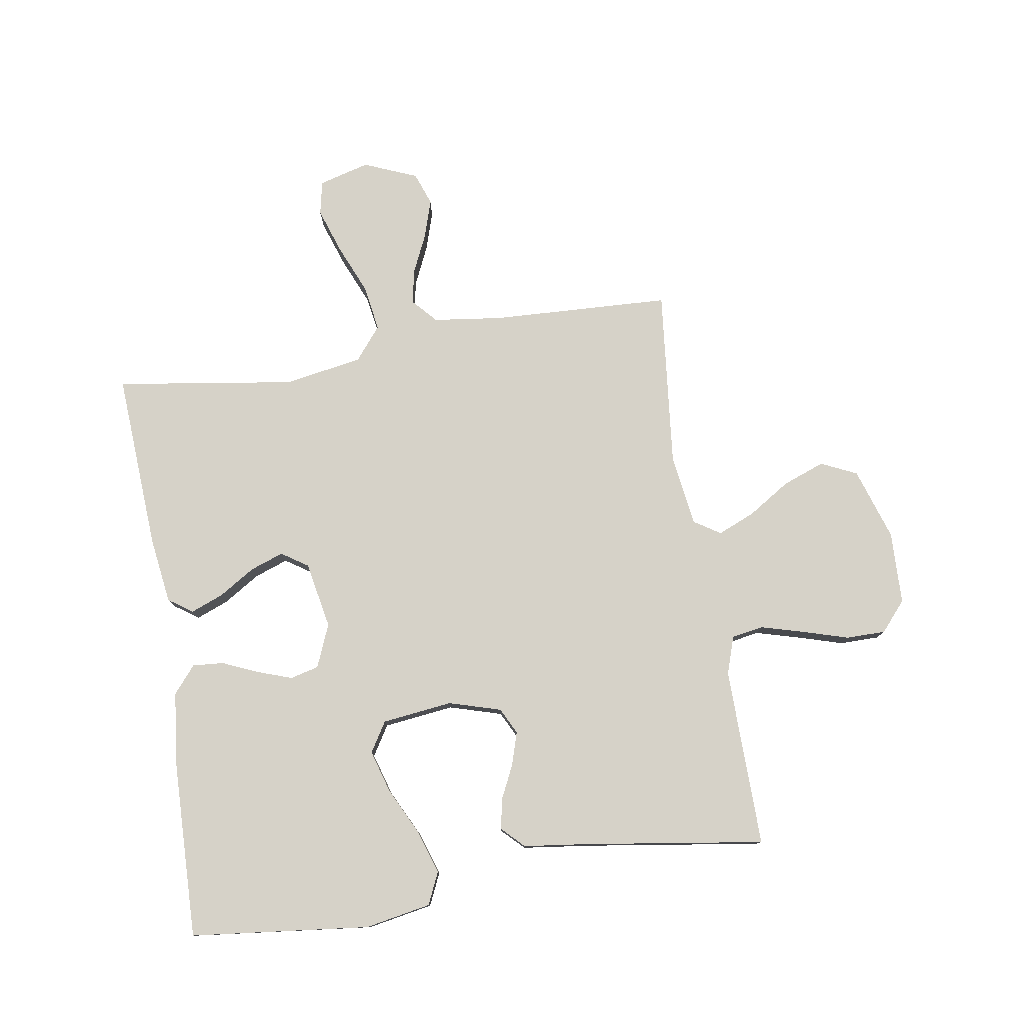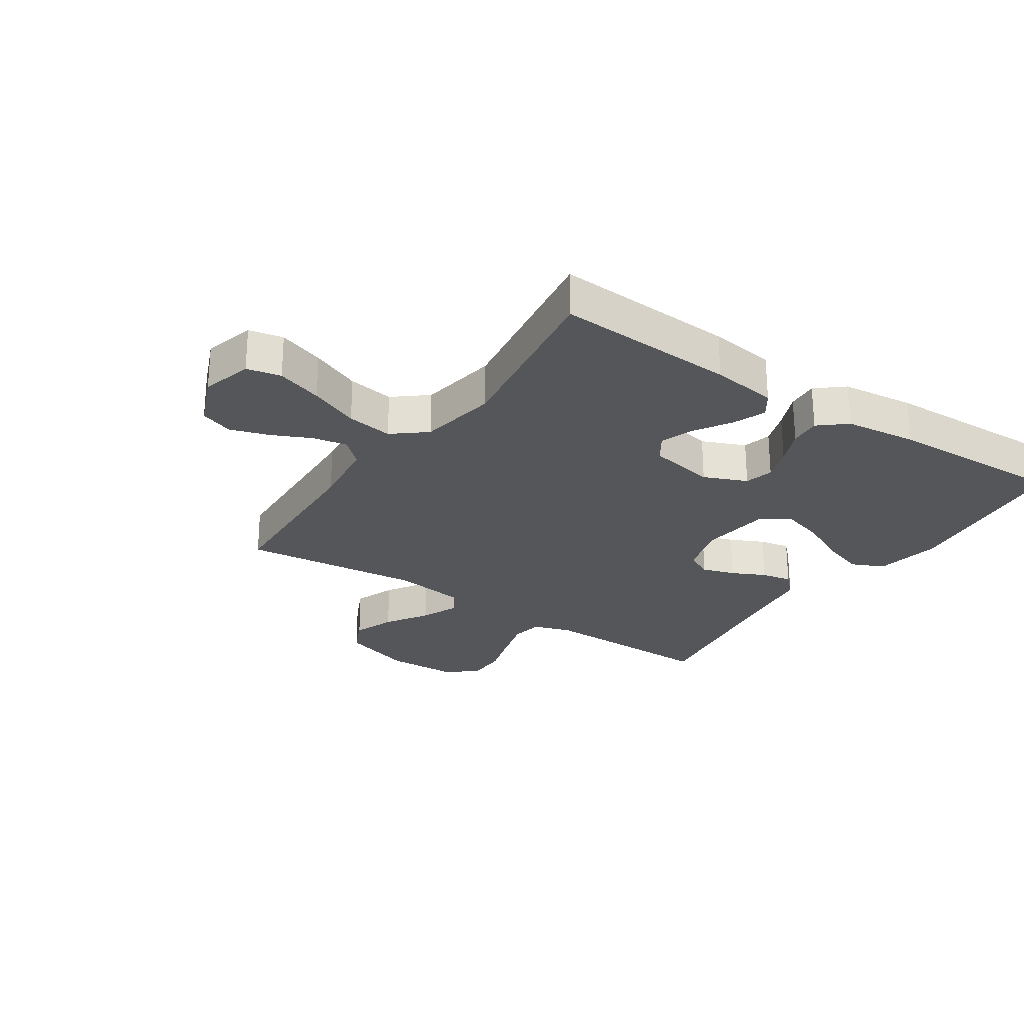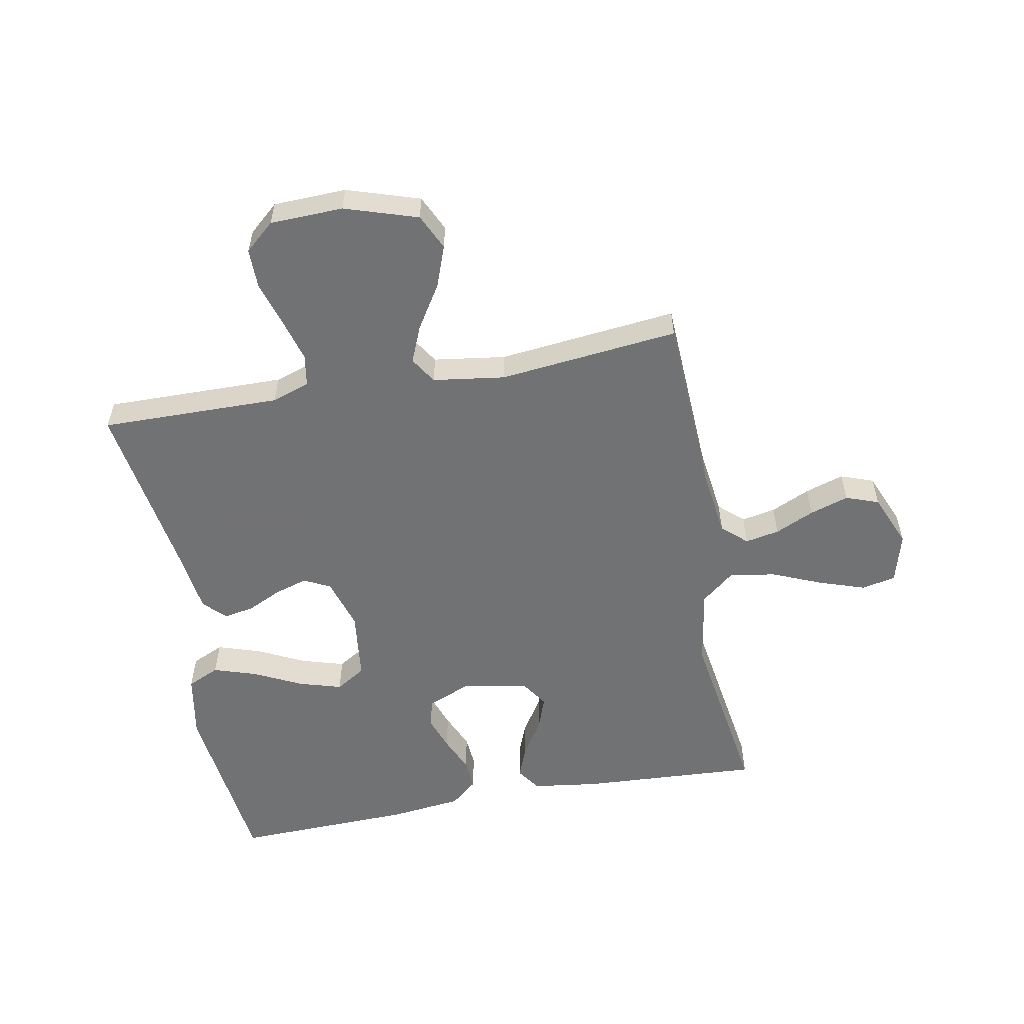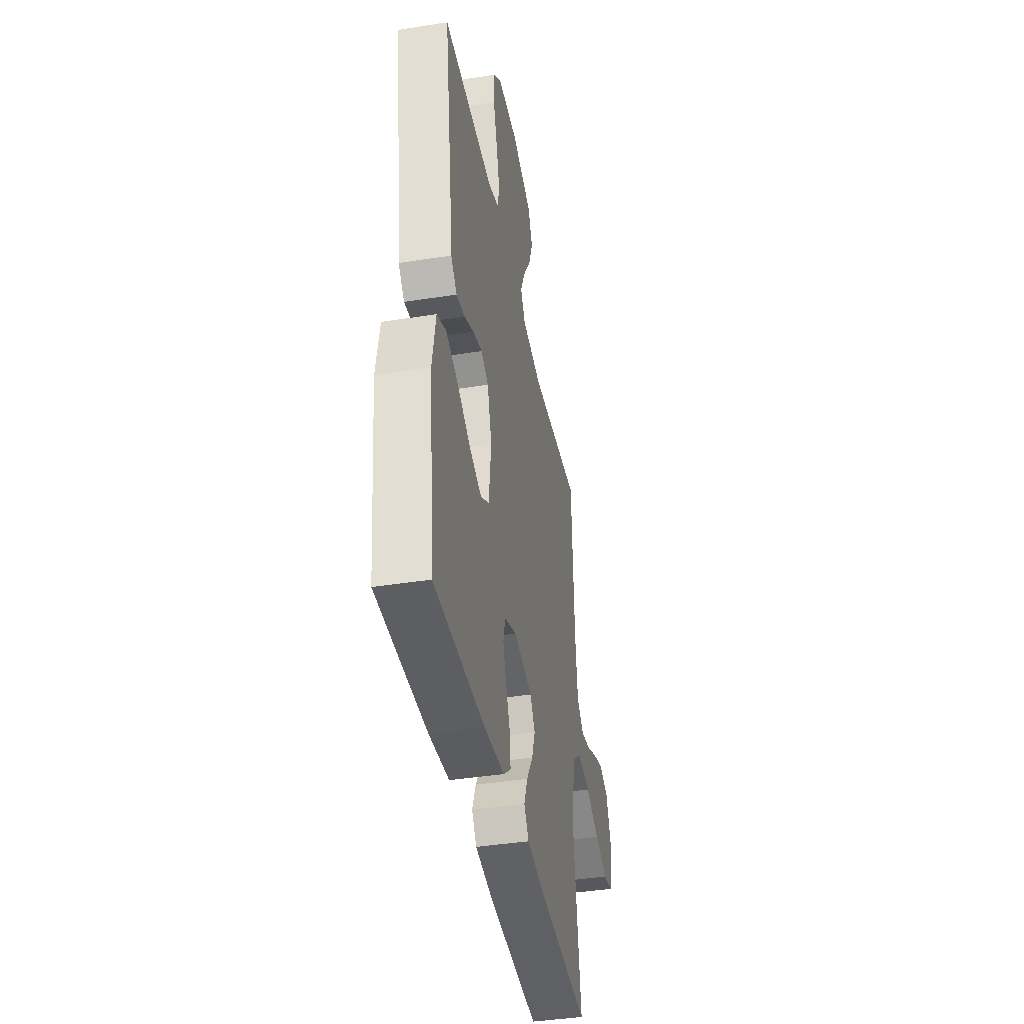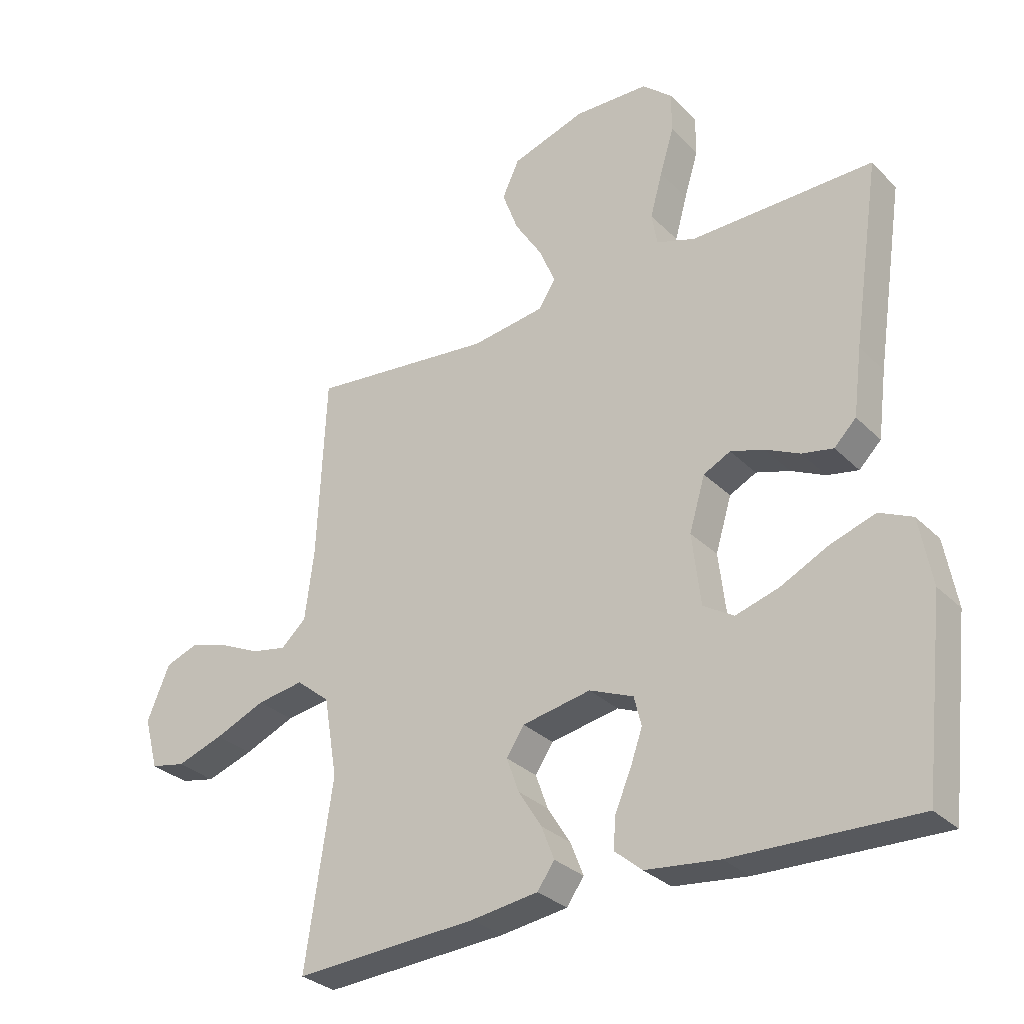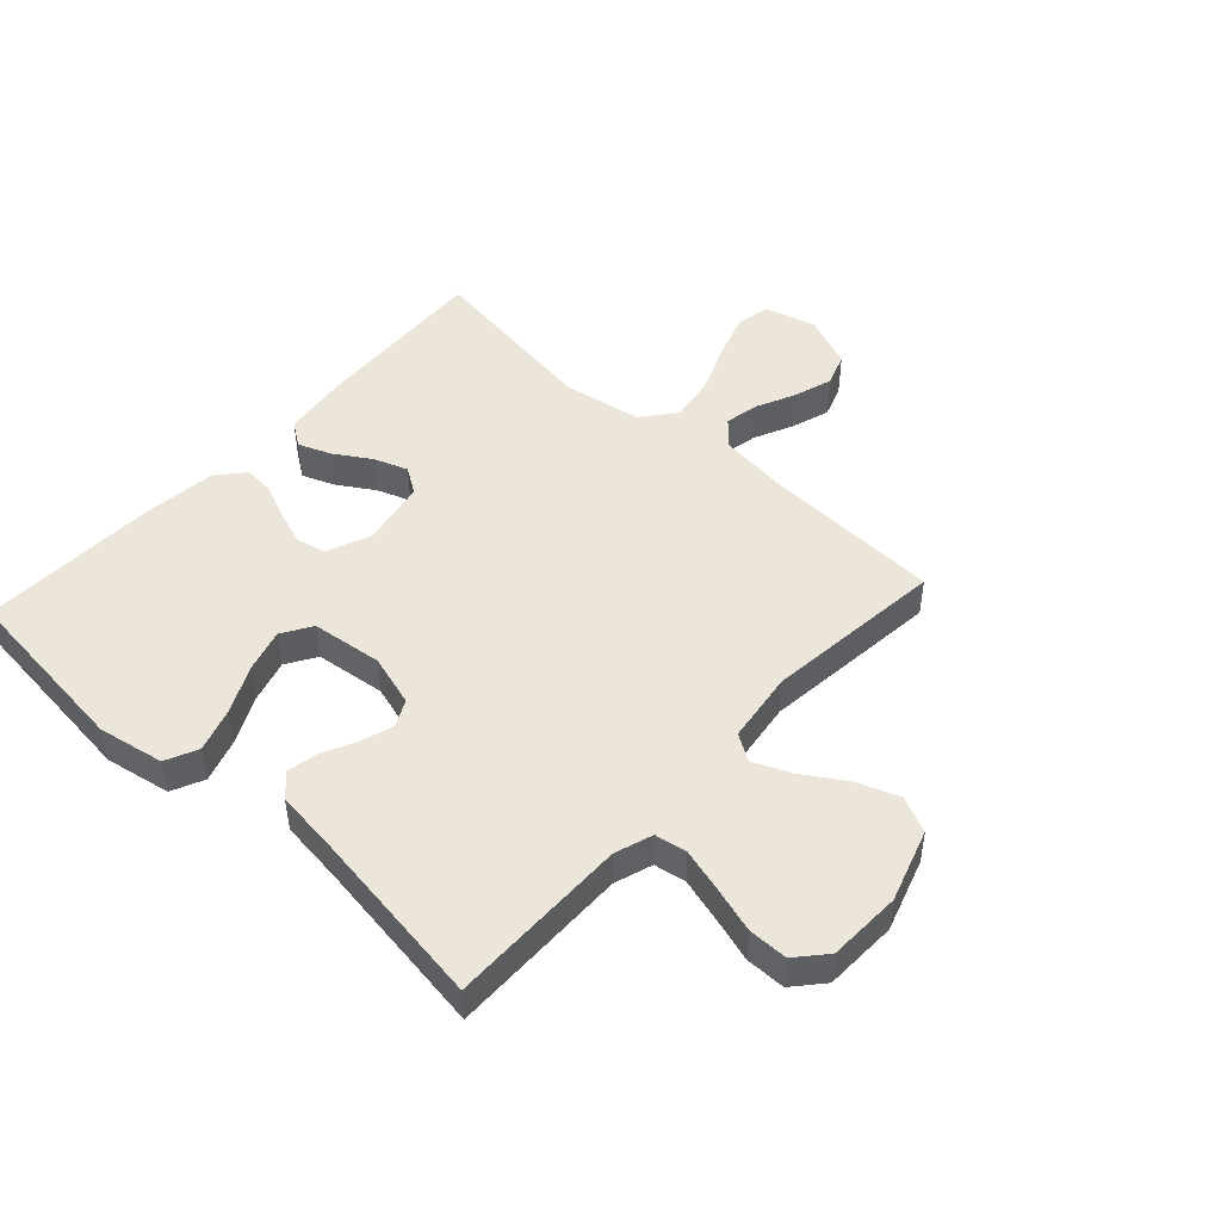
<metadata>
{"format":"obj","ext":"obj","renderer":"f3d","projection":"perspective","resolution":1024,"background":"white","views":[{"elev":78.3,"azim":-99.2,"up":"+Y"},{"elev":-26.0,"azim":146.1,"up":"+Y"},{"elev":-55.6,"azim":10.6,"up":"+Y"},{"elev":-40.9,"azim":-79.1,"up":"+Z"},{"elev":-30.5,"azim":-144.2,"up":"+Z"},{"elev":47.6,"azim":-47.6,"up":"+Y"}]}
</metadata>
<code>
v 0.5 0.07 -0.5
v 0.2 0.07 -0.483
v 0.09 0.07 -0.468
v 0.062 0.07 -0.428
v 0.083 0.07 -0.374
v 0.121 0.07 -0.313
v 0.141 0.07 -0.257
v 0.112 0.07 -0.213
v 0 0.07 -0.192
v -0.072 0.07 -0.222
v -0.084 0.07 -0.27
v -0.064 0.07 -0.327
v -0.038 0.07 -0.387
v -0.034 0.07 -0.439
v -0.079 0.07 -0.477
v -0.2 0.07 -0.491
v -0.5 0.07 -0.5
v -0.534 0.07 -0.2
v -0.514 0.07 -0.09
v -0.46 0.07 -0.065
v -0.387 0.07 -0.089
v -0.308 0.07 -0.128
v -0.237 0.07 -0.149
v -0.187 0.07 -0.118
v -0.173 0.07 0
v -0.199 0.07 0.087
v -0.243 0.07 0.109
v -0.298 0.07 0.092
v -0.354 0.07 0.065
v -0.405 0.07 0.055
v -0.441 0.07 0.091
v -0.455 0.07 0.2
v -0.5 0.07 0.5
v -0.2 0.07 0.496
v -0.137 0.07 0.517
v -0.128 0.07 0.57
v -0.148 0.07 0.642
v -0.171 0.07 0.718
v -0.171 0.07 0.784
v -0.122 0.07 0.827
v 0 0.07 0.831
v 0.121 0.07 0.792
v 0.149 0.07 0.732
v 0.123 0.07 0.662
v 0.078 0.07 0.591
v 0.052 0.07 0.529
v 0.08 0.07 0.485
v 0.2 0.07 0.468
v 0.5 0.07 0.5
v 0.514 0.07 0.2
v 0.529 0.07 0.084
v 0.57 0.07 0.047
v 0.627 0.07 0.058
v 0.692 0.07 0.088
v 0.757 0.07 0.109
v 0.812 0.07 0.089
v 0.849 0.07 0
v 0.826 0.07 -0.085
v 0.769 0.07 -0.097
v 0.692 0.07 -0.071
v 0.609 0.07 -0.036
v 0.532 0.07 -0.024
v 0.477 0.07 -0.069
v 0.455 0.07 -0.2
v 0.5 0 -0.5
v 0.2 0 -0.483
v 0.09 0 -0.468
v 0.062 0 -0.428
v 0.083 0 -0.374
v 0.121 0 -0.313
v 0.141 0 -0.257
v 0.112 0 -0.213
v 0 0 -0.192
v -0.072 0 -0.222
v -0.084 0 -0.27
v -0.064 0 -0.327
v -0.038 0 -0.387
v -0.034 0 -0.439
v -0.079 0 -0.477
v -0.2 0 -0.491
v -0.5 0 -0.5
v -0.534 0 -0.2
v -0.514 0 -0.09
v -0.46 0 -0.065
v -0.387 0 -0.089
v -0.308 0 -0.128
v -0.237 0 -0.149
v -0.187 0 -0.118
v -0.173 0 0
v -0.199 0 0.087
v -0.243 0 0.109
v -0.298 0 0.092
v -0.354 0 0.065
v -0.405 0 0.055
v -0.441 0 0.091
v -0.455 0 0.2
v -0.5 0 0.5
v -0.2 0 0.496
v -0.137 0 0.517
v -0.128 0 0.57
v -0.148 0 0.642
v -0.171 0 0.718
v -0.171 0 0.784
v -0.122 0 0.827
v 0 0 0.831
v 0.121 0 0.792
v 0.149 0 0.732
v 0.123 0 0.662
v 0.078 0 0.591
v 0.052 0 0.529
v 0.08 0 0.485
v 0.2 0 0.468
v 0.5 0 0.5
v 0.514 0 0.2
v 0.529 0 0.084
v 0.57 0 0.047
v 0.627 0 0.058
v 0.692 0 0.088
v 0.757 0 0.109
v 0.812 0 0.089
v 0.849 0 0
v 0.826 0 -0.085
v 0.769 0 -0.097
v 0.692 0 -0.071
v 0.609 0 -0.036
v 0.532 0 -0.024
v 0.477 0 -0.069
v 0.455 0 -0.2
f 58 59 60 61
f 56 57 58 61
f 56 61 62
f 53 54 55 56
f 52 53 56 62
f 51 52 62 63
f 48 49 50
f 47 48 50 51
f 42 43 44 45
f 42 45 46
f 41 42 46
f 40 41 46
f 37 38 39 40
f 36 37 40 46
f 35 36 46 47
f 32 33 34
f 28 29 30 31
f 27 28 31 32
f 19 20 21 22
f 19 22 23
f 18 19 23
f 17 18 23
f 16 17 23 24
f 12 13 14 15
f 11 12 15 16
f 10 11 16 24
f 3 4 5 6
f 3 6 7
f 64 1 2 3
f 63 64 3 7
f 27 32 34 35
f 26 27 35 47
f 25 26 47 51
f 9 10 24 25
f 8 9 25 51
f 7 8 51 63
f 125 124 123 122
f 125 122 121 120
f 126 125 120
f 120 119 118 117
f 126 120 117 116
f 127 126 116 115
f 114 113 112
f 115 114 112 111
f 109 108 107 106
f 110 109 106
f 110 106 105
f 110 105 104
f 104 103 102 101
f 110 104 101 100
f 111 110 100 99
f 98 97 96
f 95 94 93 92
f 96 95 92 91
f 86 85 84 83
f 87 86 83
f 87 83 82
f 87 82 81
f 88 87 81 80
f 79 78 77 76
f 80 79 76 75
f 88 80 75 74
f 70 69 68 67
f 71 70 67
f 67 66 65 128
f 71 67 128 127
f 99 98 96 91
f 111 99 91 90
f 115 111 90 89
f 89 88 74 73
f 115 89 73 72
f 127 115 72 71
f 1 65 66 2
f 2 66 67 3
f 3 67 68 4
f 4 68 69 5
f 5 69 70 6
f 6 70 71 7
f 7 71 72 8
f 8 72 73 9
f 9 73 74 10
f 10 74 75 11
f 11 75 76 12
f 12 76 77 13
f 13 77 78 14
f 14 78 79 15
f 15 79 80 16
f 16 80 81 17
f 17 81 82 18
f 18 82 83 19
f 19 83 84 20
f 20 84 85 21
f 21 85 86 22
f 22 86 87 23
f 23 87 88 24
f 24 88 89 25
f 25 89 90 26
f 26 90 91 27
f 27 91 92 28
f 28 92 93 29
f 29 93 94 30
f 30 94 95 31
f 31 95 96 32
f 32 96 97 33
f 33 97 98 34
f 34 98 99 35
f 35 99 100 36
f 36 100 101 37
f 37 101 102 38
f 38 102 103 39
f 39 103 104 40
f 40 104 105 41
f 41 105 106 42
f 42 106 107 43
f 43 107 108 44
f 44 108 109 45
f 45 109 110 46
f 46 110 111 47
f 47 111 112 48
f 48 112 113 49
f 49 113 114 50
f 50 114 115 51
f 51 115 116 52
f 52 116 117 53
f 53 117 118 54
f 54 118 119 55
f 55 119 120 56
f 56 120 121 57
f 57 121 122 58
f 58 122 123 59
f 59 123 124 60
f 60 124 125 61
f 61 125 126 62
f 62 126 127 63
f 63 127 128 64
f 64 128 65 1

</code>
